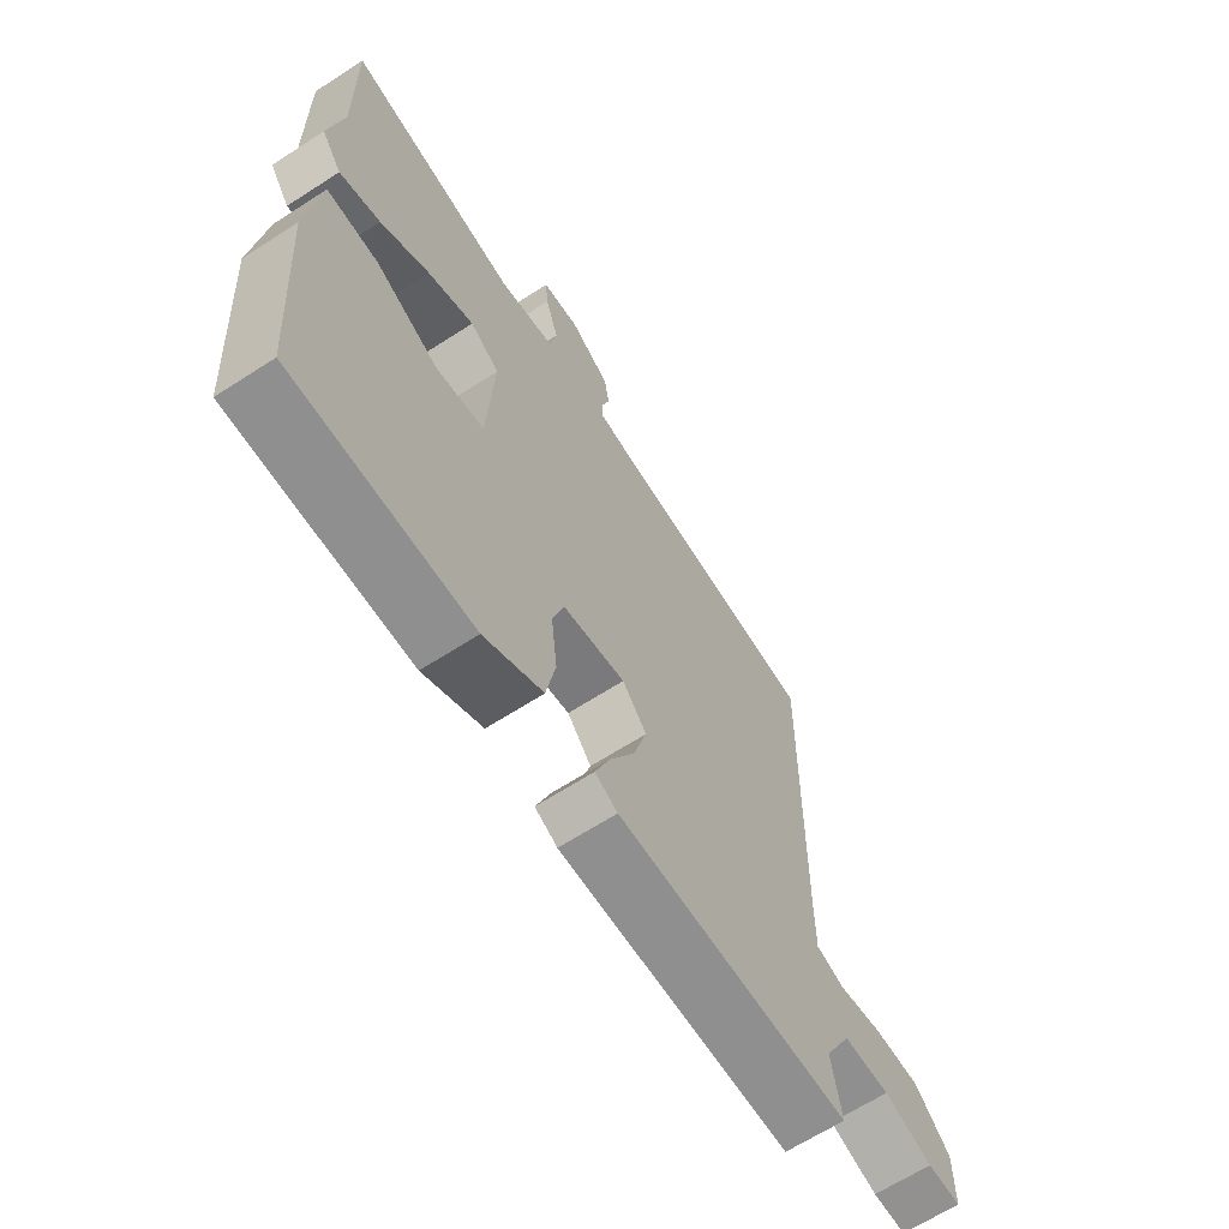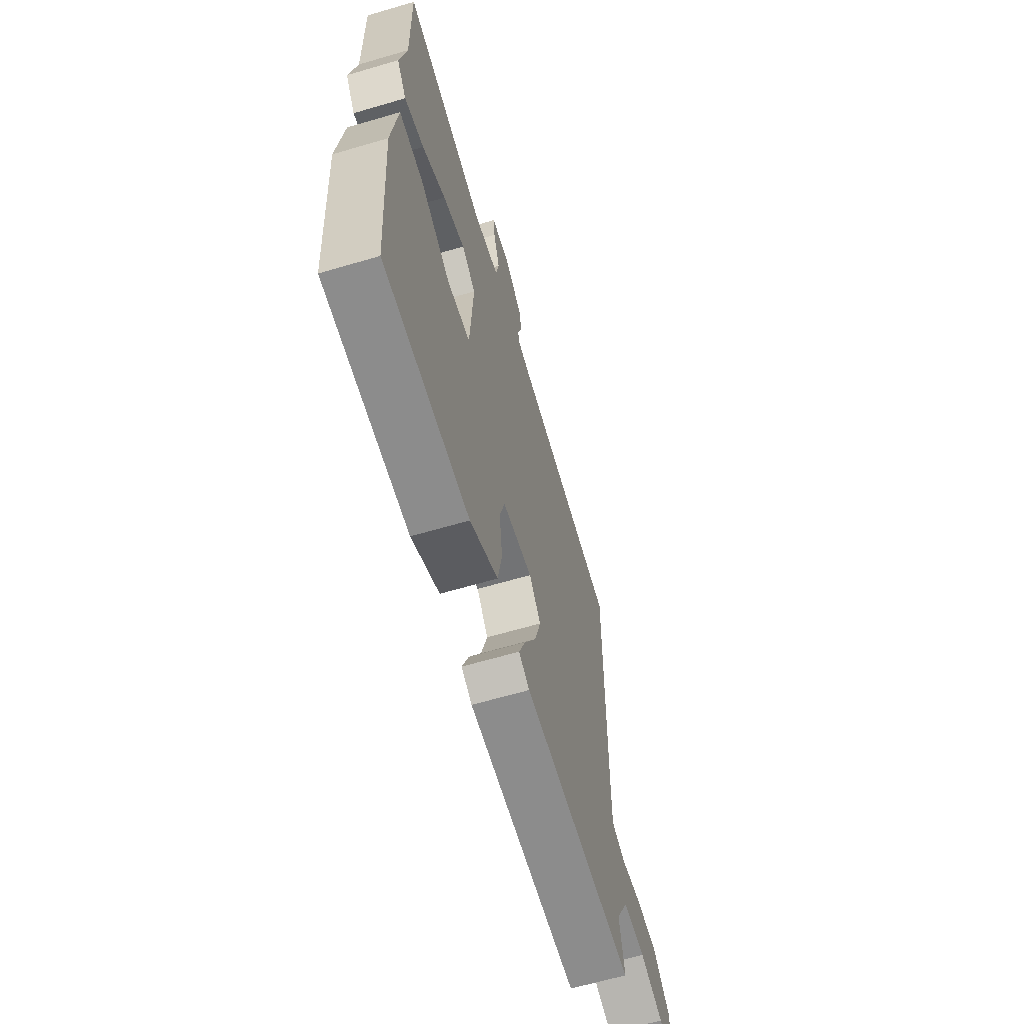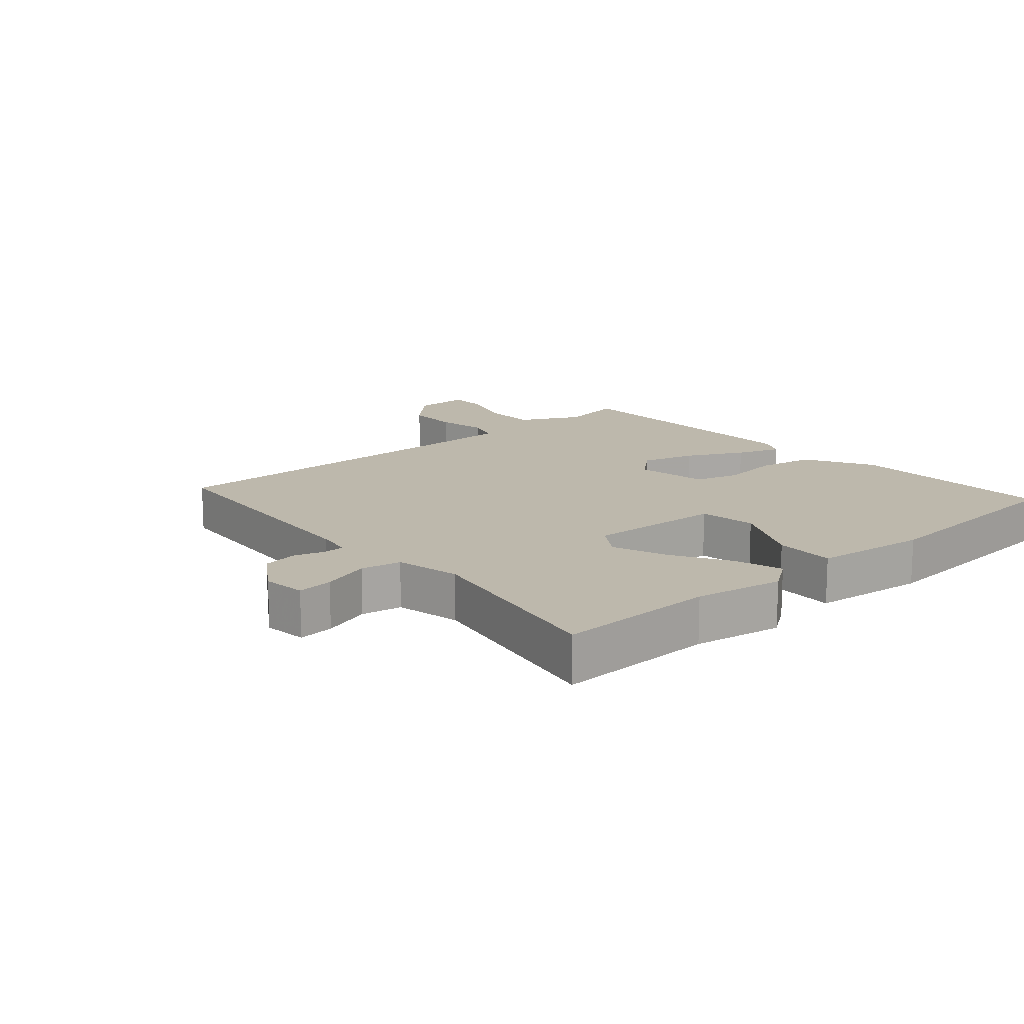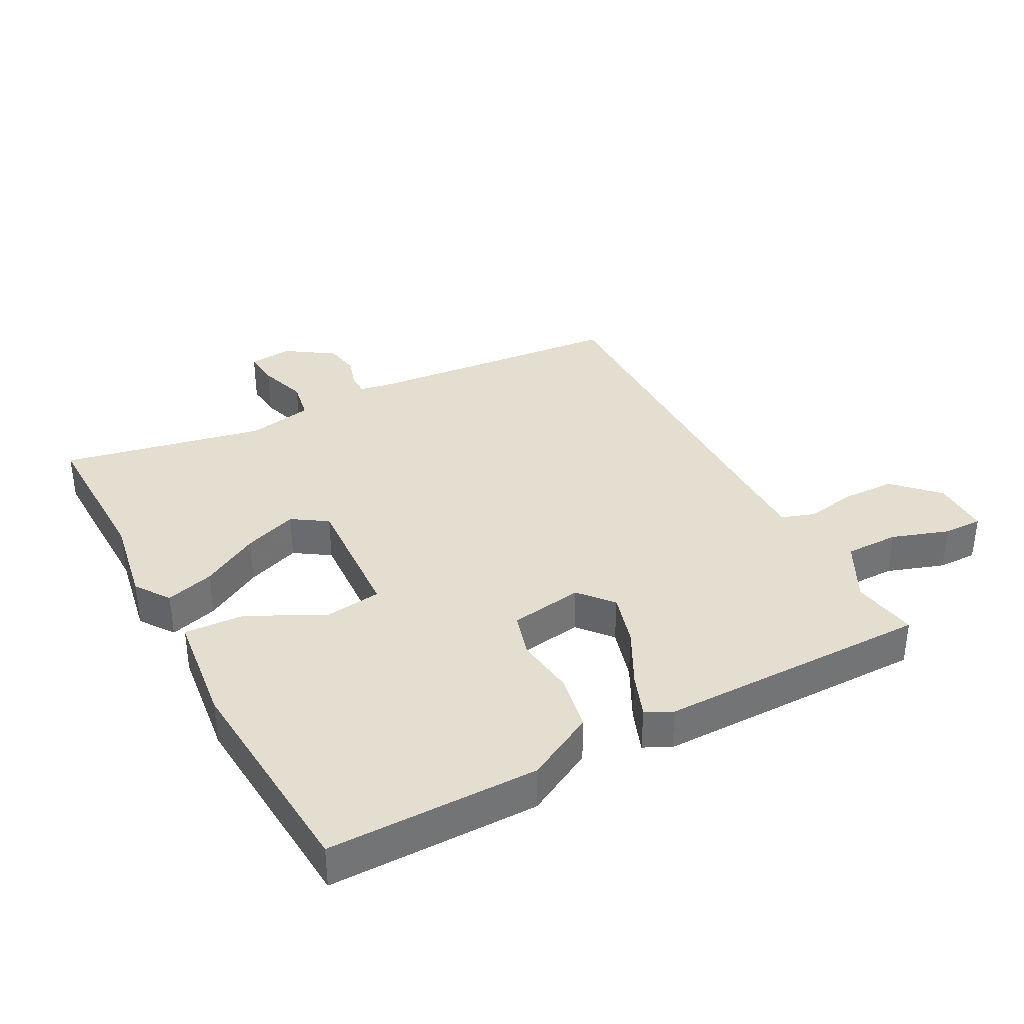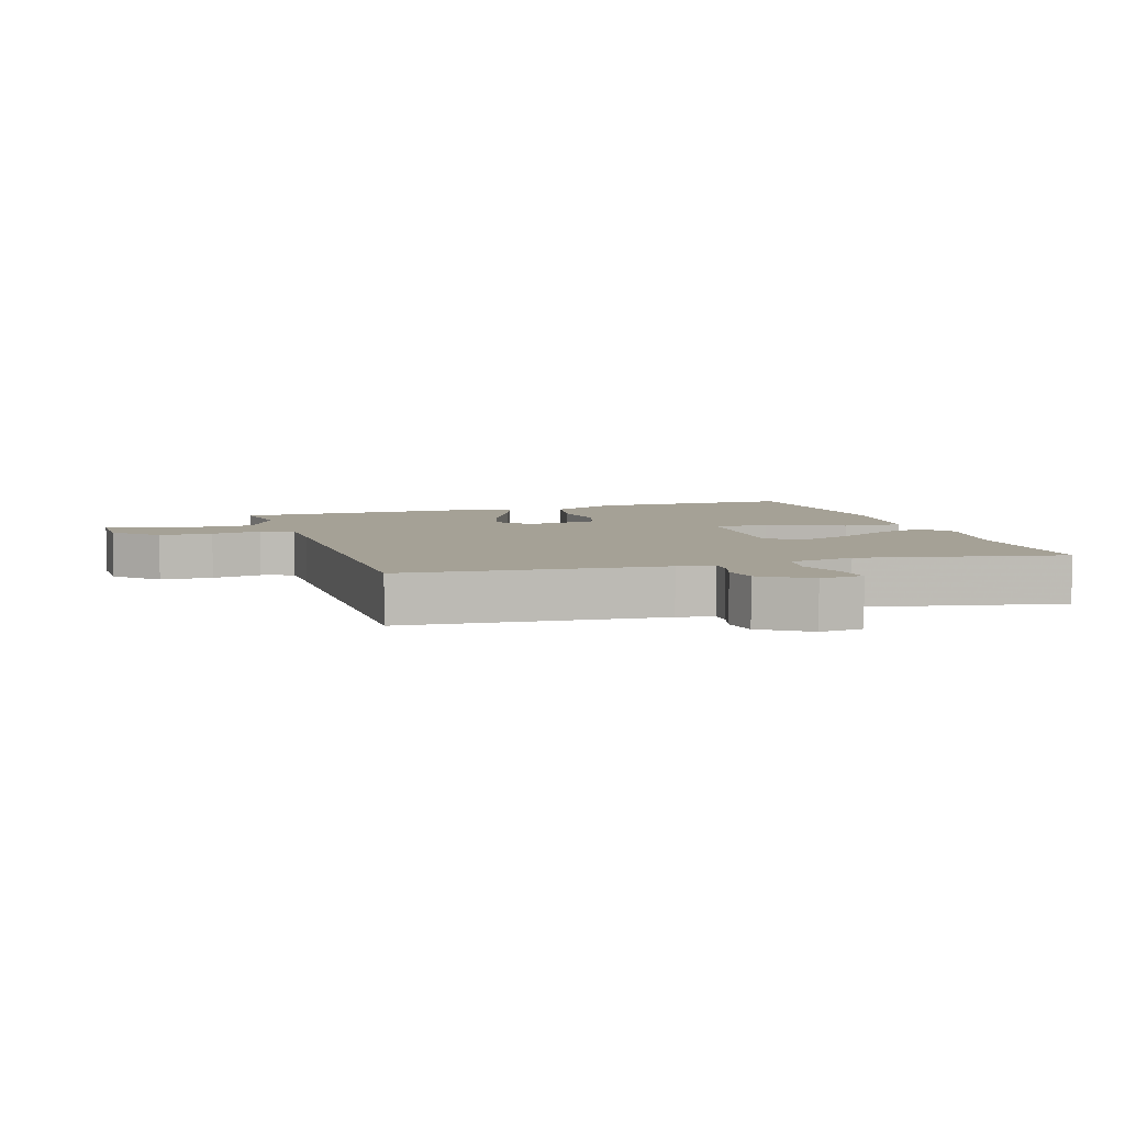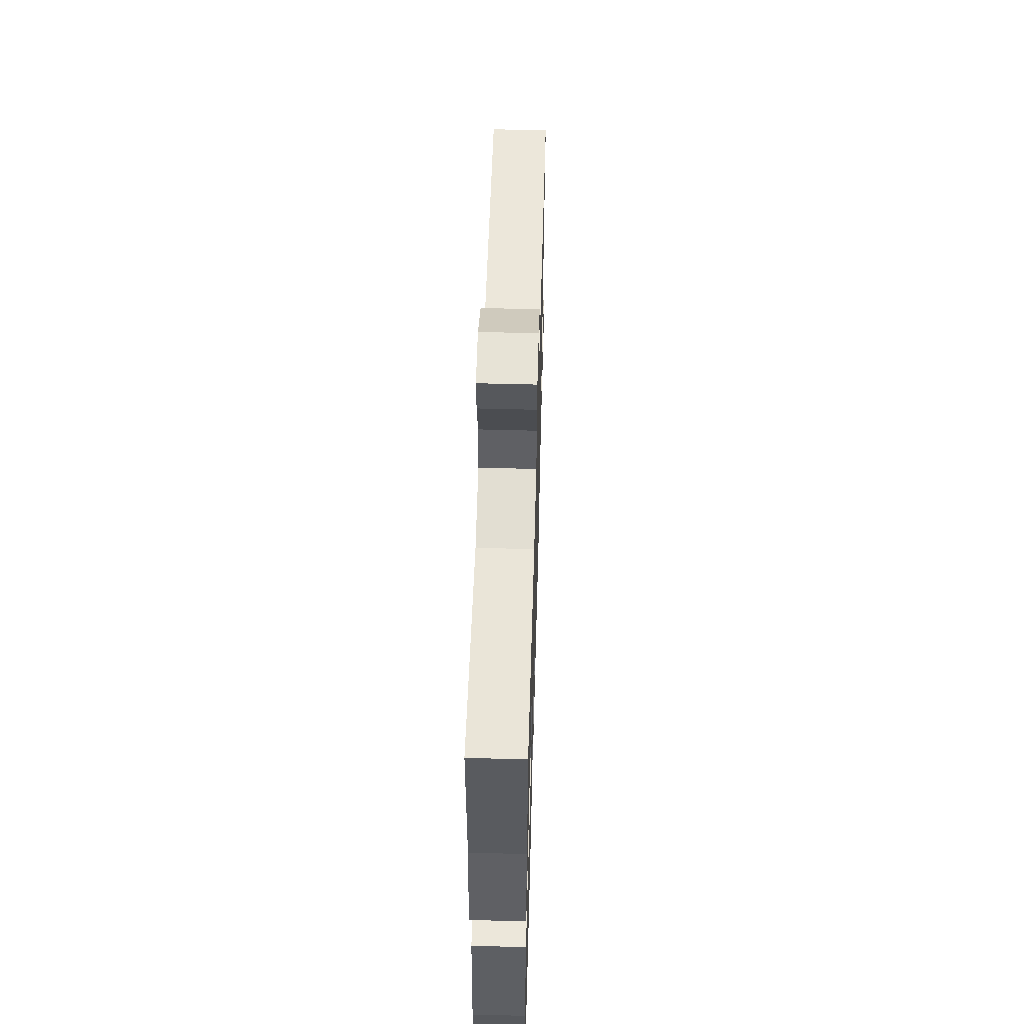
<metadata>
{"format":"obj","ext":"obj","renderer":"f3d","projection":"perspective","resolution":1024,"background":"white","views":[{"elev":-65.4,"azim":123.0,"up":"+Z"},{"elev":-64.2,"azim":106.5,"up":"+Z"},{"elev":14.9,"azim":48.1,"up":"+Y"},{"elev":35.9,"azim":151.8,"up":"+Y"},{"elev":6.0,"azim":-18.2,"up":"+Y"},{"elev":56.7,"azim":91.6,"up":"+Z"}]}
</metadata>
<code>
v -0.489 0.07 0.501
v -0.091 0.07 0.538
v -0.035 0.07 0.548
v -0.035 0.07 0.581
v -0.05 0.07 0.63
v -0.041 0.07 0.684
v 0.033 0.07 0.734
v 0.101 0.07 0.727
v 0.096 0.07 0.671
v 0.072 0.07 0.595
v 0.084 0.07 0.532
v 0.186 0.07 0.512
v 0.501 0.07 0.577
v 0.497 0.07 0.328
v 0.522 0.07 0.19
v 0.485 0.07 0.137
v 0.41 0.07 0.159
v 0.32 0.07 0.21
v 0.236 0.07 0.241
v 0.182 0.07 0.205
v 0.195 0.07 -0.007
v 0.284 0.07 -0.019
v 0.4 0.07 0.041
v 0.494 0.07 0.046
v 0.516 0.07 -0.132
v 0.492 0.07 -0.477
v 0.166 0.07 -0.477
v 0.059 0.07 -0.42
v 0.042 0.07 -0.331
v 0.053 0.07 -0.238
v 0.033 0.07 -0.169
v -0.081 0.07 -0.151
v -0.125 0.07 -0.203
v -0.101 0.07 -0.286
v -0.055 0.07 -0.374
v -0.029 0.07 -0.442
v -0.07 0.07 -0.463
v -0.493 0.07 -0.463
v -0.476 0.07 -0.361
v -0.525 0.07 -0.268
v -0.609 0.07 -0.268
v -0.697 0.07 -0.298
v -0.758 0.07 -0.299
v -0.758 0.07 -0.209
v -0.694 0.07 -0.143
v -0.611 0.07 -0.141
v -0.532 0.07 -0.155
v -0.481 0.07 -0.138
v -0.481 0.07 -0.043
v -0.489 0 0.501
v -0.091 0 0.538
v -0.035 0 0.548
v -0.035 0 0.581
v -0.05 0 0.63
v -0.041 0 0.684
v 0.033 0 0.734
v 0.101 0 0.727
v 0.096 0 0.671
v 0.072 0 0.595
v 0.084 0 0.532
v 0.186 0 0.512
v 0.501 0 0.577
v 0.497 0 0.328
v 0.522 0 0.19
v 0.485 0 0.137
v 0.41 0 0.159
v 0.32 0 0.21
v 0.236 0 0.241
v 0.182 0 0.205
v 0.195 0 -0.007
v 0.284 0 -0.019
v 0.4 0 0.041
v 0.494 0 0.046
v 0.516 0 -0.132
v 0.492 0 -0.477
v 0.166 0 -0.477
v 0.059 0 -0.42
v 0.042 0 -0.331
v 0.053 0 -0.238
v 0.033 0 -0.169
v -0.081 0 -0.151
v -0.125 0 -0.203
v -0.101 0 -0.286
v -0.055 0 -0.374
v -0.029 0 -0.442
v -0.07 0 -0.463
v -0.493 0 -0.463
v -0.476 0 -0.361
v -0.525 0 -0.268
v -0.609 0 -0.268
v -0.697 0 -0.298
v -0.758 0 -0.299
v -0.758 0 -0.209
v -0.694 0 -0.143
v -0.611 0 -0.141
v -0.532 0 -0.155
v -0.481 0 -0.138
v -0.481 0 -0.043
f 45 46 47
f 44 45 47
f 43 44 47
f 42 43 47
f 41 42 47
f 40 41 47 48
f 39 40 48
f 37 38 39
f 36 37 39
f 35 36 39
f 34 35 39
f 39 48 49
f 34 39 49
f 33 34 49
f 28 29 30
f 27 28 30
f 26 27 30
f 25 26 30
f 24 25 30
f 23 24 30
f 22 23 30
f 21 22 30 31
f 20 21 31 32
f 16 17 18
f 15 16 18
f 14 15 18
f 14 18 19
f 13 14 19
f 12 13 19
f 11 12 19 20
f 8 9 10
f 7 8 10
f 6 7 10
f 5 6 10
f 4 5 10
f 3 4 10 11
f 32 33 49
f 20 32 49
f 11 20 49
f 3 11 49
f 2 3 49
f 1 2 49
f 96 95 94
f 96 94 93
f 96 93 92
f 96 92 91
f 96 91 90
f 97 96 90 89
f 97 89 88
f 88 87 86
f 88 86 85
f 88 85 84
f 88 84 83
f 98 97 88
f 98 88 83
f 98 83 82
f 79 78 77
f 79 77 76
f 79 76 75
f 79 75 74
f 79 74 73
f 79 73 72
f 79 72 71
f 80 79 71 70
f 81 80 70 69
f 67 66 65
f 67 65 64
f 67 64 63
f 68 67 63
f 68 63 62
f 68 62 61
f 69 68 61 60
f 59 58 57
f 59 57 56
f 59 56 55
f 59 55 54
f 59 54 53
f 60 59 53 52
f 98 82 81
f 98 81 69
f 98 69 60
f 98 60 52
f 98 52 51
f 98 51 50
f 1 50 51 2
f 2 51 52 3
f 3 52 53 4
f 4 53 54 5
f 5 54 55 6
f 6 55 56 7
f 7 56 57 8
f 8 57 58 9
f 9 58 59 10
f 10 59 60 11
f 11 60 61 12
f 12 61 62 13
f 13 62 63 14
f 14 63 64 15
f 15 64 65 16
f 16 65 66 17
f 17 66 67 18
f 18 67 68 19
f 19 68 69 20
f 20 69 70 21
f 21 70 71 22
f 22 71 72 23
f 23 72 73 24
f 24 73 74 25
f 25 74 75 26
f 26 75 76 27
f 27 76 77 28
f 28 77 78 29
f 29 78 79 30
f 30 79 80 31
f 31 80 81 32
f 32 81 82 33
f 33 82 83 34
f 34 83 84 35
f 35 84 85 36
f 36 85 86 37
f 37 86 87 38
f 38 87 88 39
f 39 88 89 40
f 40 89 90 41
f 41 90 91 42
f 42 91 92 43
f 43 92 93 44
f 44 93 94 45
f 45 94 95 46
f 46 95 96 47
f 47 96 97 48
f 48 97 98 49
f 49 98 50 1

</code>
